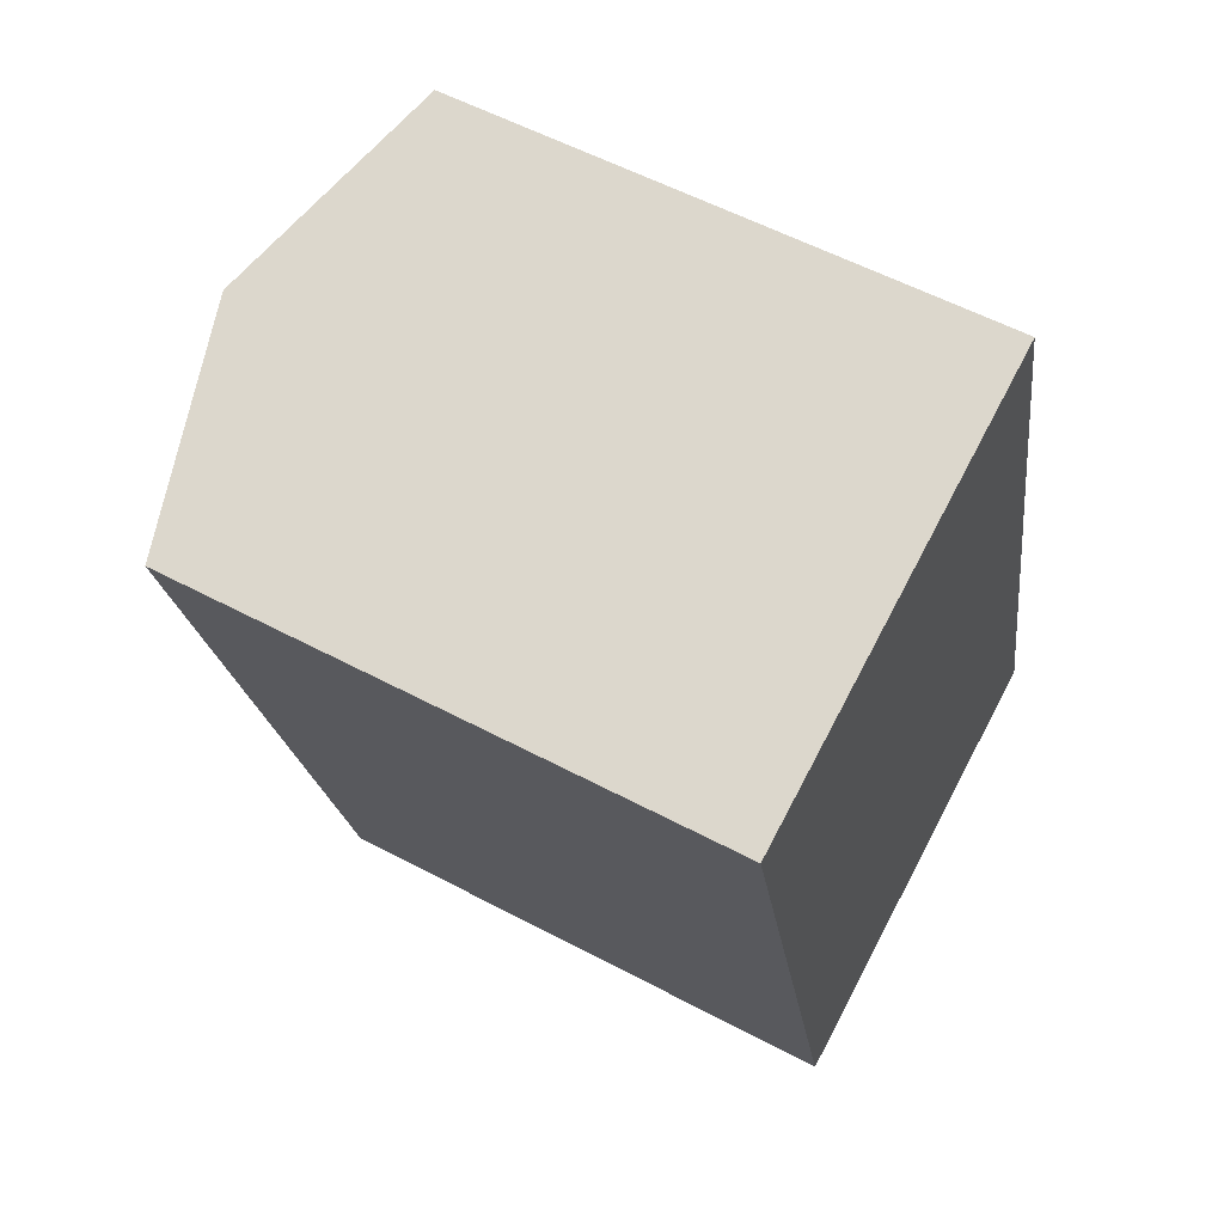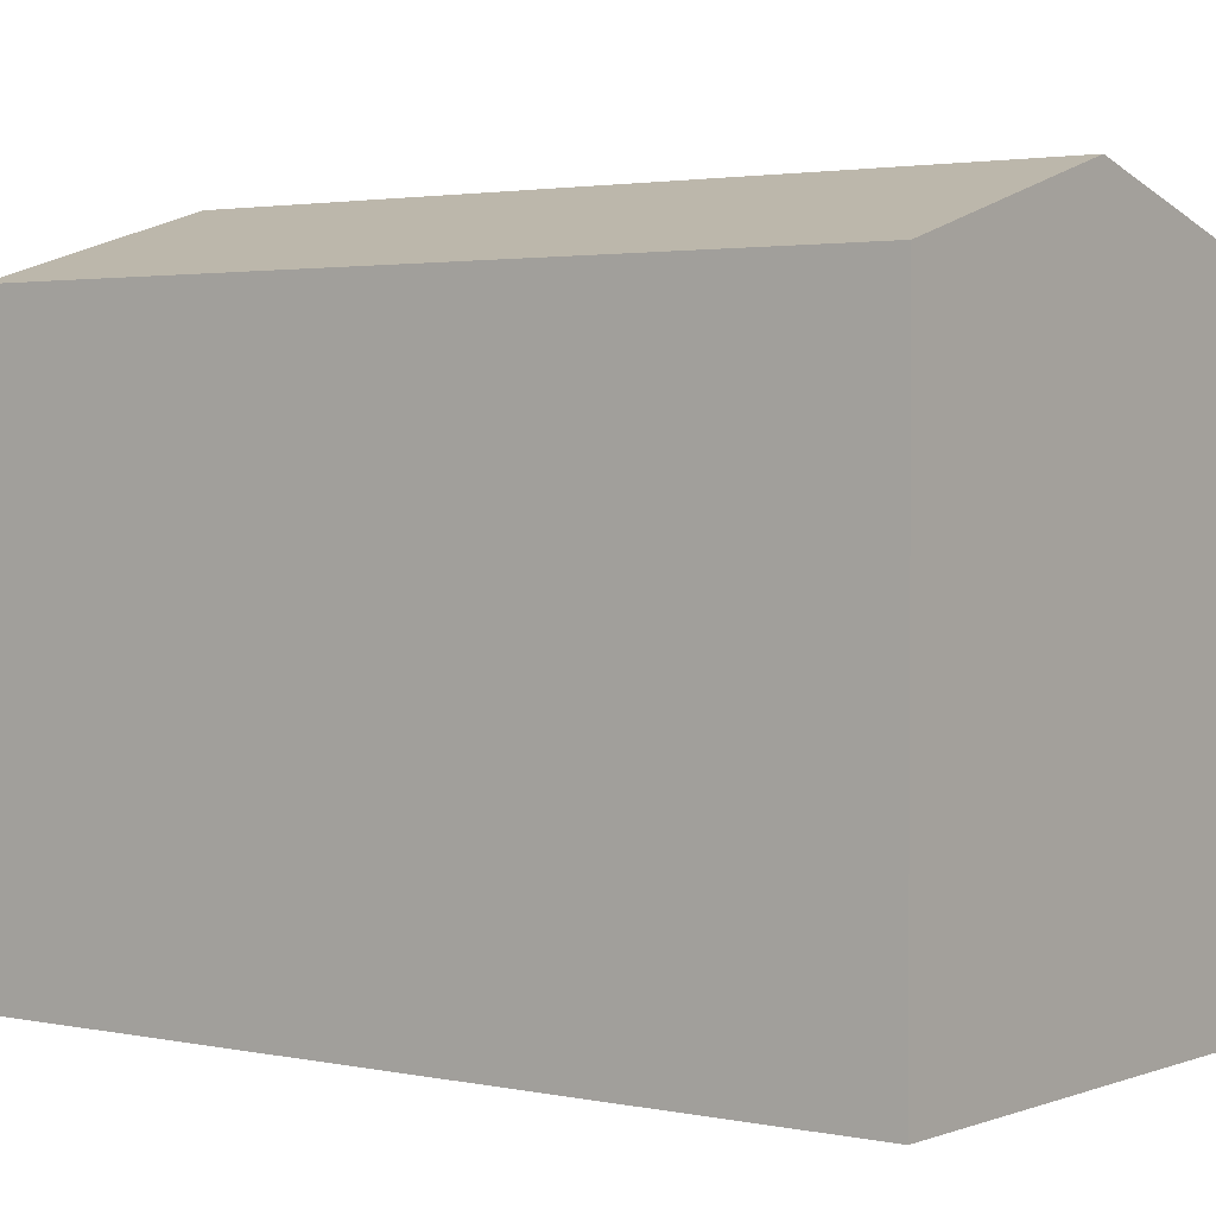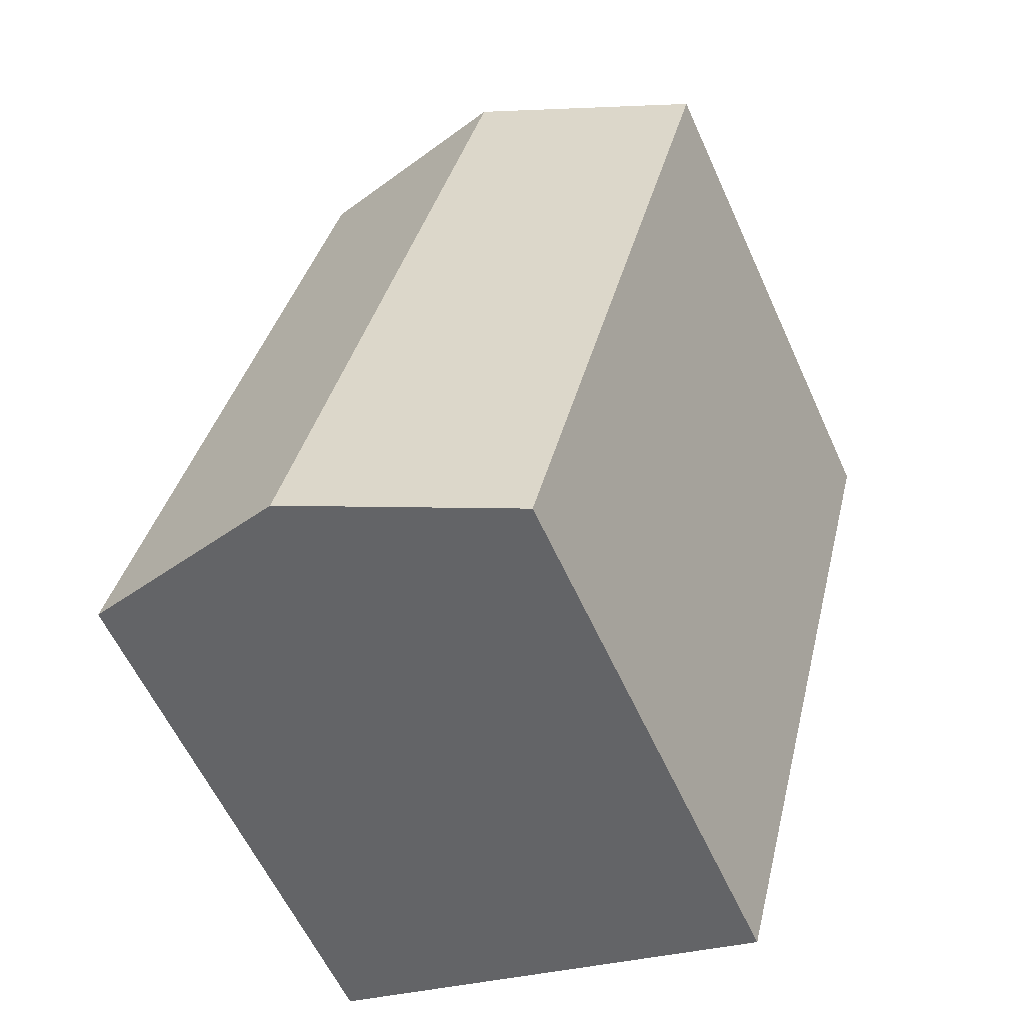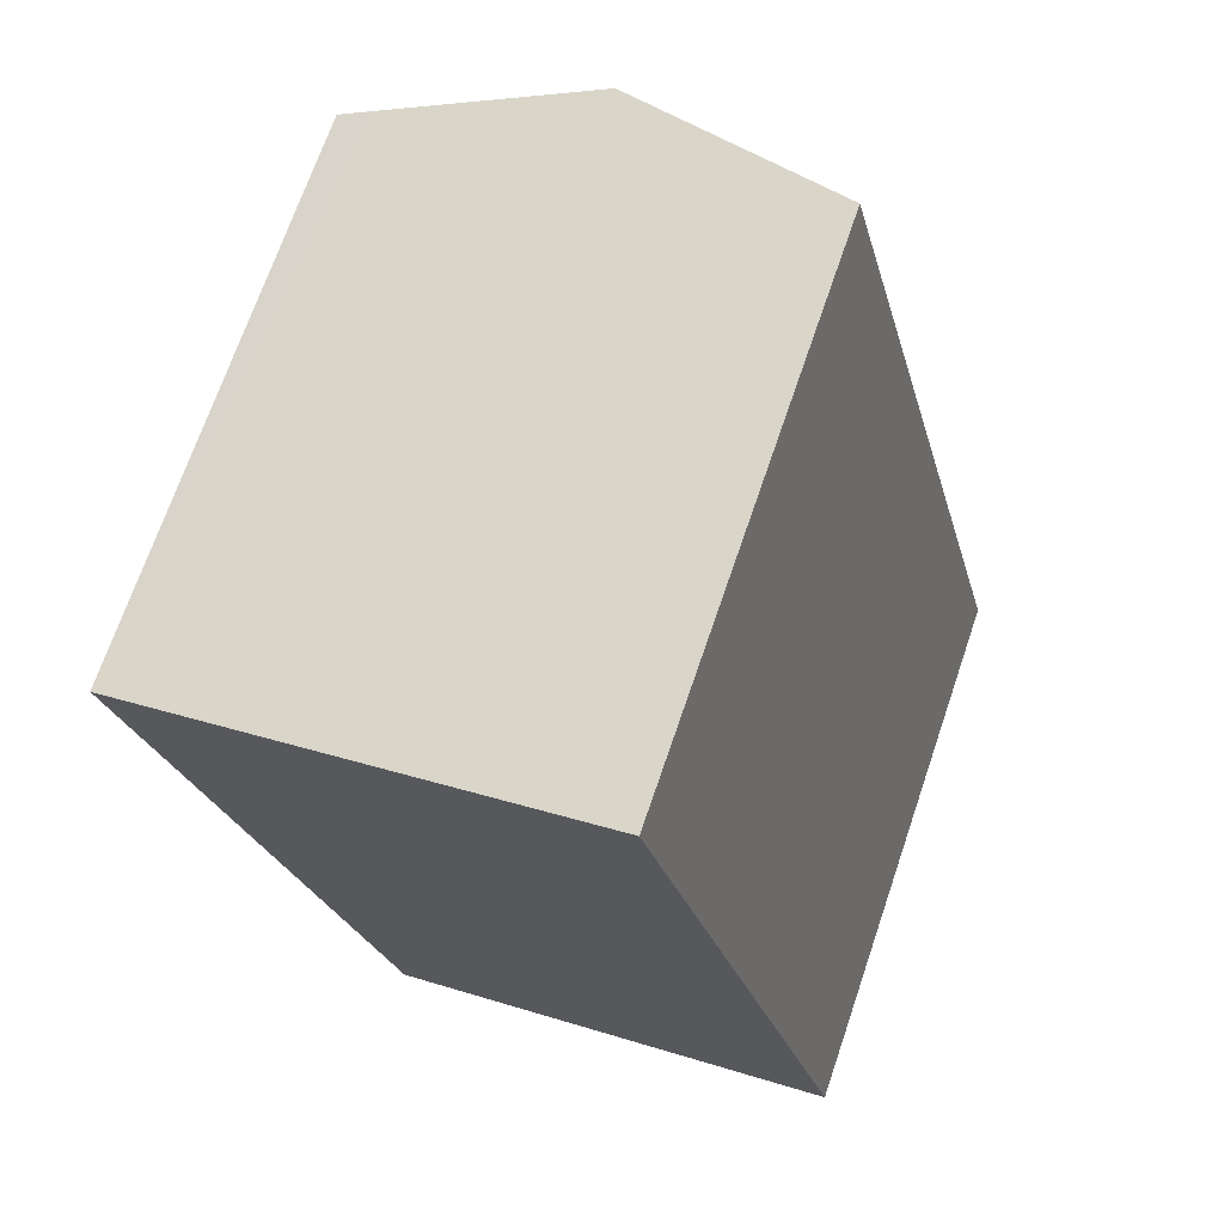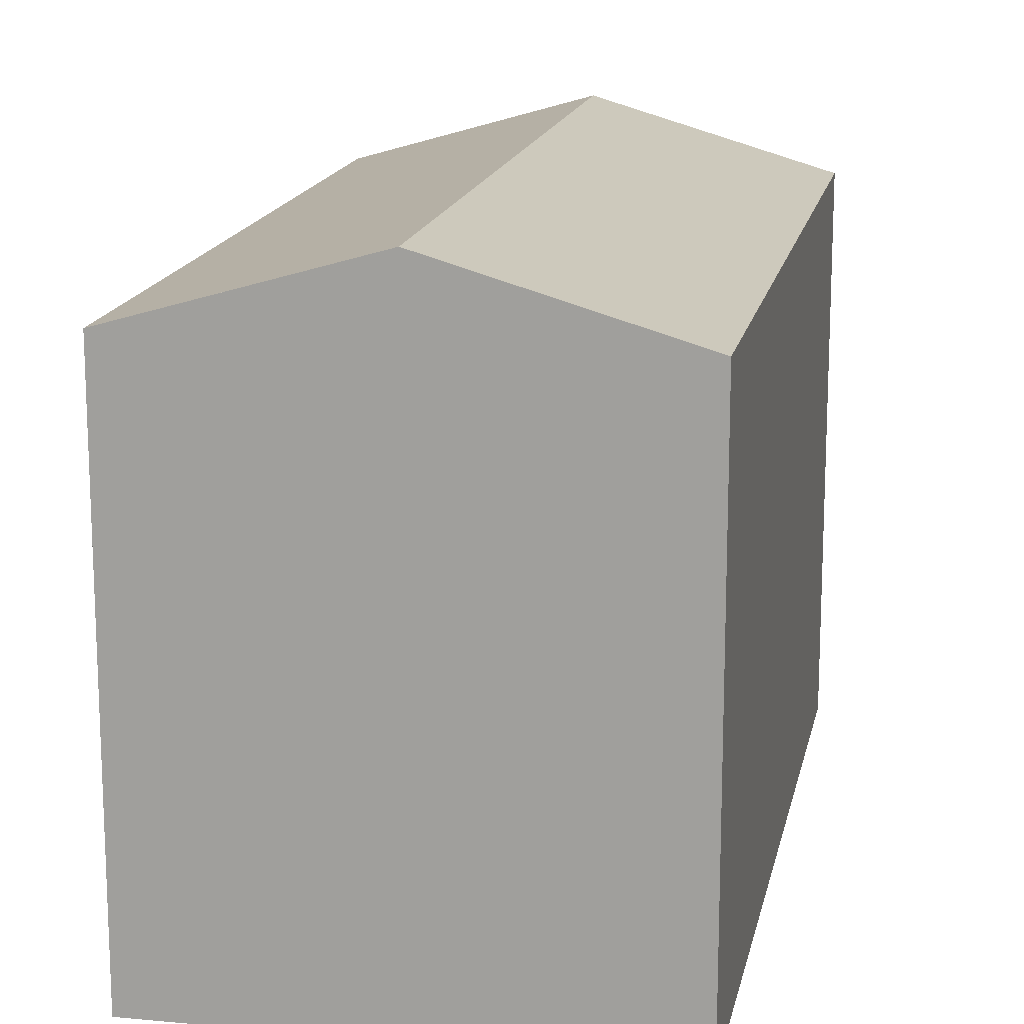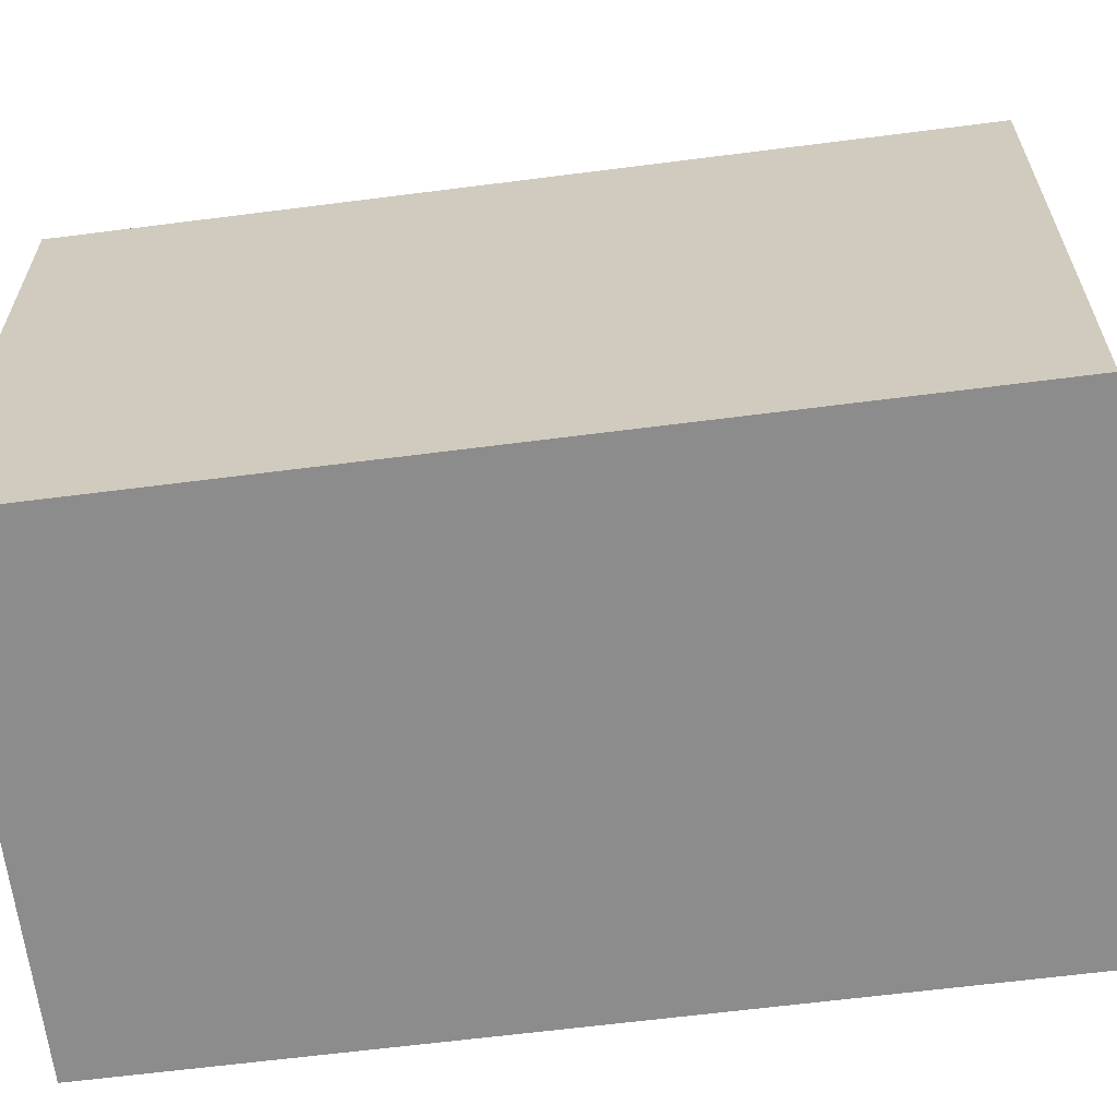
<metadata>
{"format":"obj","ext":"obj","renderer":"f3d","projection":"perspective","resolution":1024,"background":"white","views":[{"elev":57.0,"azim":-61.1,"up":"+Z"},{"elev":2.4,"azim":-67.4,"up":"+Y"},{"elev":-59.5,"azim":-155.7,"up":"+Z"},{"elev":70.7,"azim":18.9,"up":"+Z"},{"elev":15.9,"azim":-3.3,"up":"+Y"},{"elev":-64.3,"azim":82.8,"up":"+Y"}]}
</metadata>
<code>
v  10.9 15.51 -18.35
v  11.52 13.78 2.979
v  16.67 13.78 -16.86
v  5.754 15.51 1.488
v  0 13.78 8.44e-16
v  5.978 14.03 -19.63
v  5.118 13.77 -19.85
v  0.853 14.04 0.221
v  0 0 0
v  5.118 1.215e-15 -19.85
v  5.754 -9.111e-17 1.488
v  11.52 -1.824e-16 2.979
v  0.853 -1.353e-17 0.221
v  16.67 1.033e-15 -16.86
v  10.9 1.124e-15 -18.35
v  5.978 1.202e-15 -19.63
g defaultobject
f 1 2 3
f 2 1 4
f 5 6 7
f 6 5 1
f 1 5 4
f 4 5 8
f 7 9 5
f 9 7 10
f 9 8 5
f 8 9 4
f 4 9 2
f 2 9 11
f 2 11 12
f 11 9 13
f 12 3 2
f 3 12 14
f 14 1 3
f 1 14 6
f 6 14 7
f 7 14 15
f 7 15 10
f 10 15 16
f 11 14 12
f 14 11 13
f 14 13 9
f 14 9 15
f 15 9 10
f 15 10 16

</code>
